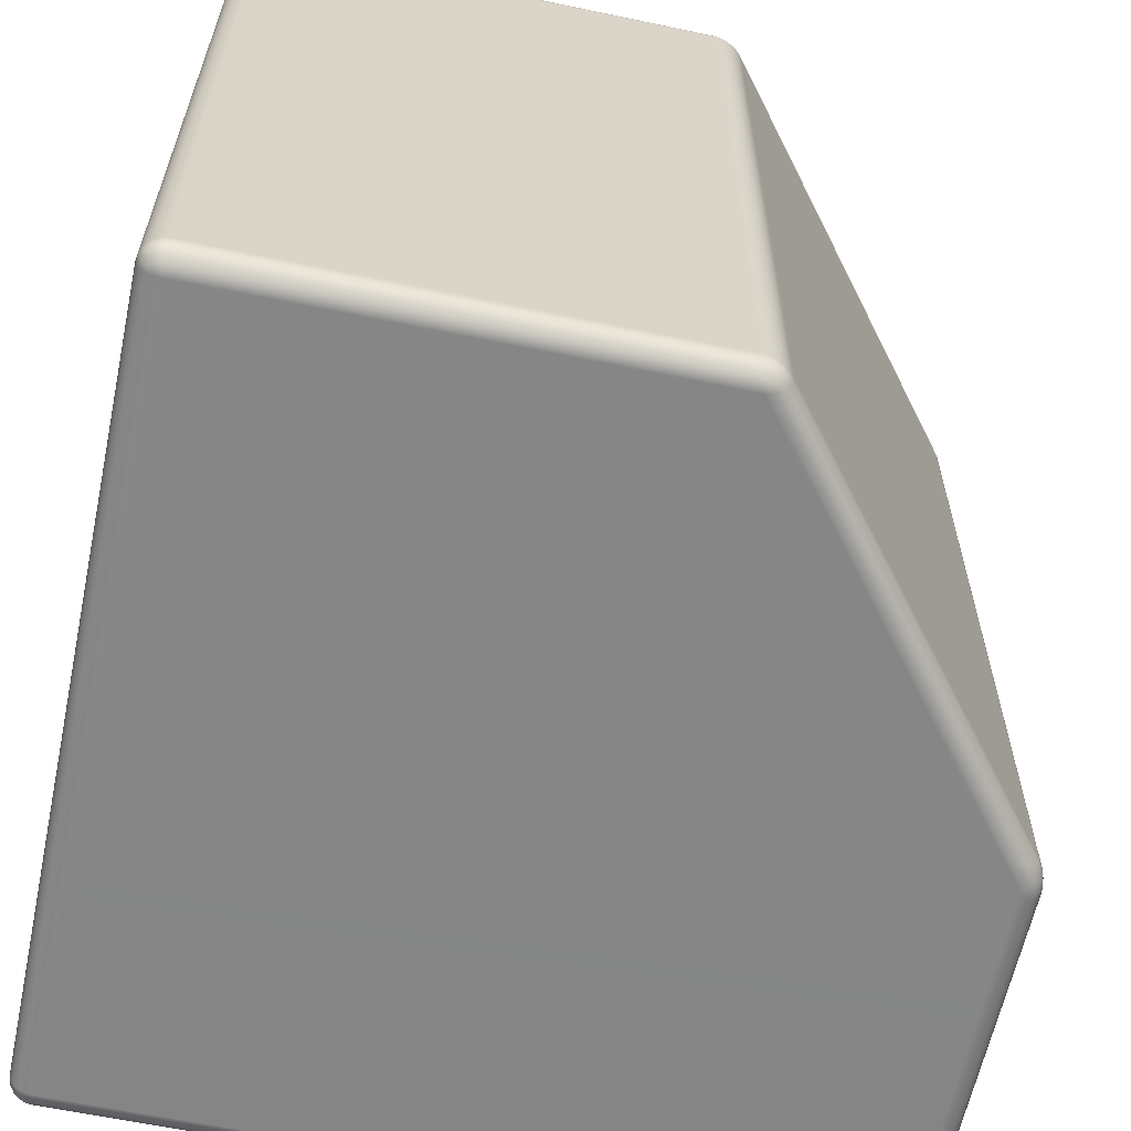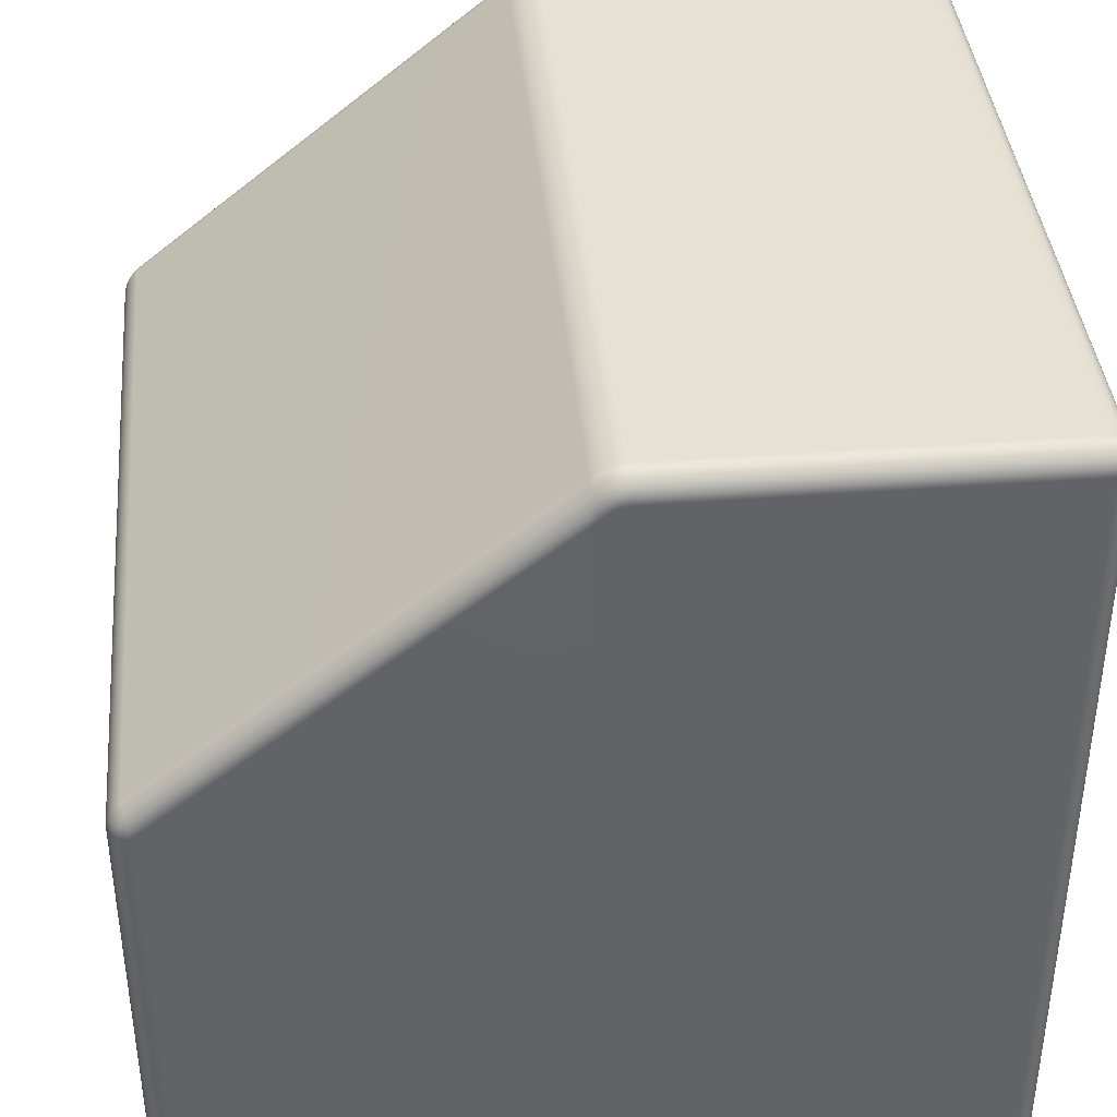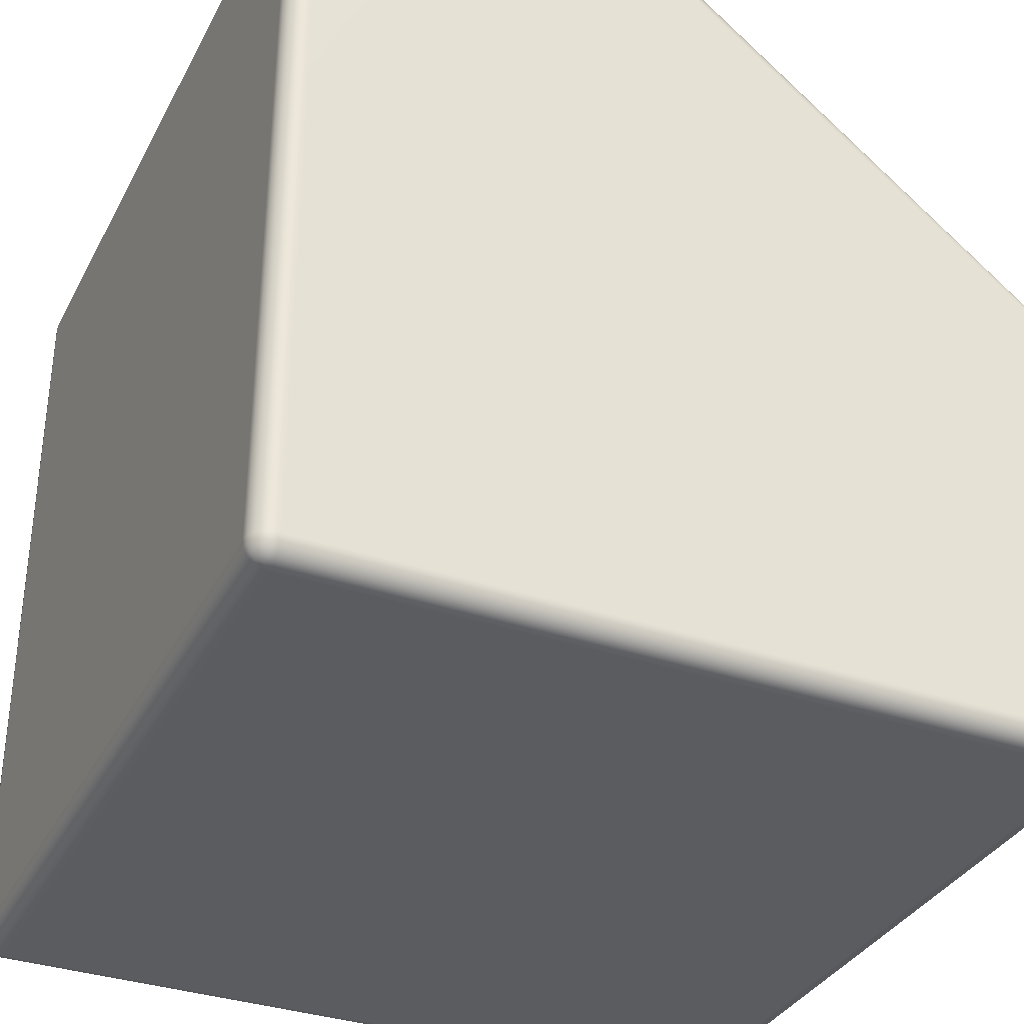
<metadata>
{"format":"obj","ext":"obj","renderer":"f3d","projection":"perspective","resolution":1024,"background":"white","views":[{"elev":-62.0,"azim":78.0,"up":"+Z"},{"elev":39.5,"azim":174.6,"up":"+Y"},{"elev":-34.6,"azim":-24.5,"up":"+Y"}]}
</metadata>
<code>
g default
v -0.9986 0.01975 -0.02858
v -0.9945 0.01178 -0.02858
v -0.9882 0.005458 -0.02858
v -0.9803 0.001399 -0.02858
v -0.9714 0 -0.02858
v -0.9714 0.001399 -0.01975
v -0.9714 0.005458 -0.01178
v -0.9714 0.01178 -0.005458
v -0.9714 0.01975 -0.001399
v -0.9714 0.02858 0
v -0.9803 0.02858 -0.001399
v -0.9882 0.02858 -0.005458
v -0.9945 0.02858 -0.01178
v -0.9986 0.02858 -0.01975
v -1 0.02858 -0.02858
v -0.5121 0 -0.02858
v -0.504 0 -0.02858
v -0.496 0 -0.02858
v -0.4879 0 -0.02858
v -0.4798 0 -0.02858
v -0.4798 0.001399 -0.01975
v -0.4798 0.005458 -0.01178
v -0.4798 0.01178 -0.005458
v -0.4798 0.01975 -0.001399
v -0.4798 0.02858 0
v -0.4879 0.02858 0
v -0.496 0.02858 0
v -0.504 0.02858 0
v -0.5121 0.02858 0
v -0.5202 0.02858 0
v -0.5202 0.01975 -0.001399
v -0.5202 0.01178 -0.005458
v -0.5202 0.005458 -0.01178
v -0.5202 0.001399 -0.01975
v -0.5202 0 -0.02858
v -0.01975 0.001399 -0.02857
v -0.01178 0.005458 -0.02857
v -0.005458 0.01178 -0.02857
v -0.001399 0.01975 -0.02857
v 0 0.02858 -0.02858
v -0.001399 0.02858 -0.01975
v -0.005458 0.02858 -0.01178
v -0.01178 0.02858 -0.005458
v -0.01975 0.02858 -0.001399
v -0.02858 0.02858 0
v -0.02859 0.01975 -0.001399
v -0.02859 0.01178 -0.005458
v -0.02859 0.005458 -0.01178
v -0.02859 0.001399 -0.01975
v -0.02858 0 -0.02858
v -0.9803 0.9986 -0.02858
v -0.9882 0.9945 -0.02858
v -0.9945 0.9882 -0.02858
v -0.9986 0.9803 -0.02858
v -1 0.9714 -0.02858
v -0.9986 0.9714 -0.01975
v -0.9945 0.9714 -0.01178
v -0.9882 0.9714 -0.005458
v -0.9803 0.9714 -0.001399
v -0.9714 0.9714 0
v -0.9714 0.9803 -0.001399
v -0.9714 0.9882 -0.005458
v -0.9714 0.9945 -0.01178
v -0.9714 0.9986 -0.01975
v -0.9714 1 -0.02858
v -0.4901 0.9914 -0.02836
v -0.4974 0.9951 -0.02838
v -0.5051 0.9978 -0.02839
v -0.5131 0.9994 -0.02841
v -0.5213 1 -0.02843
v -0.5211 0.9986 -0.01965
v -0.5209 0.9945 -0.01172
v -0.5206 0.9882 -0.005427
v -0.5204 0.9803 -0.001389
v -0.5202 0.9714 0
v -0.5114 0.9703 0
v -0.504 0.967 0
v -0.4969 0.9617 0
v -0.489 0.9548 0
v -0.4796 0.9468 0
v -0.4804 0.9591 -0.001356
v -0.4812 0.9703 -0.00537
v -0.4821 0.9791 -0.01165
v -0.4828 0.9848 -0.01957
v -0.4834 0.9867 -0.02835
v -0.000766 0.5855 -0.02933
v -0.003041 0.5938 -0.02933
v -0.006752 0.6015 -0.02933
v -0.01178 0.6084 -0.02933
v -0.01796 0.6144 -0.02932
v -0.01967 0.6132 -0.02012
v -0.02168 0.6094 -0.01185
v -0.02378 0.6033 -0.005339
v -0.02575 0.5955 -0.001252
v -0.02741 0.5868 0
v -0.01961 0.5827 -0.001252
v -0.01229 0.5794 -0.00534
v -0.006204 0.5772 -0.01185
v -0.001965 0.5764 -0.02012
v 0 0.577 -0.02932
v -0.9803 0.9714 -0.9986
v -0.9882 0.9714 -0.9945
v -0.9945 0.9714 -0.9882
v -0.9986 0.9714 -0.9803
v -1 0.9714 -0.9714
v -0.9986 0.9803 -0.9714
v -0.9945 0.9882 -0.9714
v -0.9882 0.9945 -0.9714
v -0.9803 0.9986 -0.9714
v -0.9714 1 -0.9714
v -0.9714 0.9986 -0.9803
v -0.9714 0.9945 -0.9882
v -0.9714 0.9882 -0.9945
v -0.9714 0.9803 -0.9986
v -0.9714 0.9714 -1
v -0.489 0.9547 -1
v -0.4969 0.9617 -1
v -0.5041 0.967 -1
v -0.5114 0.9702 -1
v -0.5203 0.9713 -1
v -0.5205 0.9802 -0.9986
v -0.5207 0.9882 -0.9946
v -0.5209 0.9945 -0.9883
v -0.5212 0.9986 -0.9803
v -0.5214 1 -0.9715
v -0.5132 0.9994 -0.9715
v -0.5051 0.9978 -0.9716
v -0.4974 0.9951 -0.9716
v -0.4901 0.9914 -0.9716
v -0.4834 0.9867 -0.9716
v -0.4828 0.9848 -0.9804
v -0.4821 0.9791 -0.9884
v -0.4812 0.9703 -0.9946
v -0.4804 0.9591 -0.9986
v -0.4796 0.9468 -1
v -0.001973 0.5766 -0.9801
v -0.006218 0.5774 -0.9883
v -0.0123 0.5795 -0.9947
v -0.01962 0.5828 -0.9988
v -0.02741 0.5868 -1
v -0.02571 0.5954 -0.9988
v -0.02368 0.6032 -0.9947
v -0.02153 0.6093 -0.9883
v -0.01948 0.6131 -0.9801
v -0.01774 0.6142 -0.9711
v -0.01163 0.6083 -0.971
v -0.006667 0.6015 -0.971
v -0.003003 0.5939 -0.971
v -0.000757 0.5857 -0.971
v 0 0.5773 -0.9711
v -0.9803 0.001399 -0.9714
v -0.9882 0.005458 -0.9714
v -0.9945 0.01178 -0.9714
v -0.9986 0.01975 -0.9714
v -1 0.02858 -0.9714
v -0.9986 0.02858 -0.9803
v -0.9945 0.02858 -0.9882
v -0.9882 0.02858 -0.9945
v -0.9803 0.02858 -0.9986
v -0.9714 0.02858 -1
v -0.9714 0.01975 -0.9986
v -0.9714 0.01178 -0.9945
v -0.9714 0.005458 -0.9882
v -0.9714 0.001399 -0.9803
v -0.9714 0 -0.9714
v -0.4879 0 -0.9714
v -0.496 0 -0.9714
v -0.504 0 -0.9714
v -0.5121 0 -0.9714
v -0.5202 0 -0.9714
v -0.5202 0.001399 -0.9803
v -0.5202 0.005458 -0.9882
v -0.5202 0.01178 -0.9945
v -0.5202 0.01975 -0.9986
v -0.5202 0.02858 -1
v -0.5121 0.02858 -1
v -0.504 0.02858 -1
v -0.496 0.02858 -1
v -0.4879 0.02858 -1
v -0.4798 0.02858 -1
v -0.4798 0.01975 -0.9986
v -0.4798 0.01178 -0.9945
v -0.4798 0.005458 -0.9882
v -0.4798 0.001399 -0.9803
v -0.4798 0 -0.9714
v -0.001399 0.01975 -0.9714
v -0.005458 0.01178 -0.9714
v -0.01178 0.005458 -0.9714
v -0.01975 0.001399 -0.9714
v -0.02858 0 -0.9714
v -0.02859 0.001399 -0.9803
v -0.02859 0.005458 -0.9882
v -0.02859 0.01178 -0.9945
v -0.02859 0.01975 -0.9986
v -0.02858 0.02858 -1
v -0.01975 0.02858 -0.9986
v -0.01178 0.02858 -0.9945
v -0.005458 0.02858 -0.9882
v -0.001399 0.02858 -0.9803
v 0 0.02858 -0.9714
v -0.9975 0.02033 -0.02033
v -0.994 0.01247 -0.02171
v -0.9875 0.006019 -0.02171
v -0.9797 0.002491 -0.02033
v -0.9783 0.006019 -0.01247
v -0.9783 0.01247 -0.006019
v -0.9797 0.02033 -0.002491
v -0.9875 0.02171 -0.006019
v -0.994 0.02171 -0.01247
v -0.9918 0.01447 -0.01447
v -0.9855 0.008152 -0.01447
v -0.9855 0.01447 -0.008152
v -0.5121 0.001399 -0.01975
v -0.504 0.001399 -0.01975
v -0.496 0.001399 -0.01975
v -0.4879 0.001399 -0.01975
v -0.4879 0.005458 -0.01178
v -0.4879 0.01178 -0.005458
v -0.4879 0.01975 -0.001399
v -0.496 0.01975 -0.001399
v -0.504 0.01975 -0.001399
v -0.5121 0.01975 -0.001399
v -0.5121 0.01178 -0.005458
v -0.5121 0.005458 -0.01178
v -0.504 0.005458 -0.01178
v -0.496 0.005458 -0.01178
v -0.496 0.01178 -0.005458
v -0.504 0.01178 -0.005458
v -0.02033 0.002491 -0.02033
v -0.01247 0.00602 -0.0217
v -0.006015 0.01248 -0.0217
v -0.002488 0.02033 -0.02033
v -0.006017 0.02171 -0.01247
v -0.01247 0.02171 -0.006019
v -0.02033 0.02033 -0.002491
v -0.02171 0.01247 -0.00602
v -0.02171 0.006019 -0.01247
v -0.01446 0.008152 -0.01446
v -0.008148 0.01447 -0.01446
v -0.01447 0.01447 -0.008152
v -0.9797 0.9975 -0.02033
v -0.9875 0.994 -0.02171
v -0.994 0.9875 -0.02171
v -0.9975 0.9797 -0.02033
v -0.994 0.9783 -0.01248
v -0.9875 0.9783 -0.006019
v -0.9797 0.9797 -0.002491
v -0.9783 0.9875 -0.006019
v -0.9783 0.994 -0.01248
v -0.9855 0.9918 -0.01447
v -0.9918 0.9855 -0.01447
v -0.9855 0.9855 -0.008152
v -0.4898 0.9896 -0.01959
v -0.4972 0.9935 -0.0196
v -0.5049 0.9963 -0.01961
v -0.5129 0.998 -0.01963
v -0.5128 0.9939 -0.0117
v -0.5121 0.9875 -0.00542
v -0.5117 0.9793 -0.001385
v -0.5042 0.9766 -0.001384
v -0.4969 0.9721 -0.001381
v -0.4891 0.9661 -0.001376
v -0.4893 0.9763 -0.005399
v -0.4896 0.9844 -0.01167
v -0.4973 0.9888 -0.01168
v -0.505 0.992 -0.0117
v -0.5044 0.9851 -0.005416
v -0.497 0.9814 -0.005409
v -0.002433 0.5846 -0.02072
v -0.004214 0.5929 -0.02216
v -0.008143 0.6011 -0.02216
v -0.01358 0.6077 -0.02072
v -0.01631 0.6051 -0.01254
v -0.01826 0.5991 -0.005857
v -0.01882 0.591 -0.002255
v -0.01214 0.5863 -0.005857
v -0.006176 0.5841 -0.01254
v -0.006909 0.5916 -0.01461
v -0.01091 0.5999 -0.01461
v -0.01247 0.594 -0.008026
v -0.9797 0.9797 -0.9975
v -0.9875 0.9783 -0.994
v -0.994 0.9783 -0.9875
v -0.9975 0.9797 -0.9797
v -0.994 0.9875 -0.9783
v -0.9875 0.994 -0.9783
v -0.9797 0.9975 -0.9797
v -0.9783 0.994 -0.9875
v -0.9783 0.9875 -0.994
v -0.9855 0.9855 -0.9918
v -0.9918 0.9855 -0.9855
v -0.9855 0.9918 -0.9855
v -0.4891 0.9661 -0.9986
v -0.4969 0.972 -0.9986
v -0.5042 0.9765 -0.9986
v -0.5118 0.9793 -0.9986
v -0.5122 0.9874 -0.9946
v -0.5128 0.9939 -0.9883
v -0.5129 0.998 -0.9803
v -0.505 0.9963 -0.9804
v -0.4972 0.9935 -0.9804
v -0.4898 0.9896 -0.9804
v -0.4896 0.9844 -0.9883
v -0.4893 0.9763 -0.9946
v -0.497 0.9813 -0.9946
v -0.5044 0.9851 -0.9946
v -0.505 0.992 -0.9883
v -0.4973 0.9888 -0.9883
v -0.002431 0.5847 -0.9796
v -0.006179 0.5842 -0.9876
v -0.01214 0.5864 -0.9942
v -0.0188 0.591 -0.9978
v -0.0182 0.599 -0.9942
v -0.01621 0.605 -0.9876
v -0.01345 0.6076 -0.9796
v -0.008068 0.6011 -0.9781
v -0.004184 0.593 -0.9781
v -0.006888 0.5916 -0.9856
v -0.01244 0.594 -0.9921
v -0.01085 0.5999 -0.9856
v -0.9797 0.002491 -0.9797
v -0.9875 0.006019 -0.9783
v -0.994 0.01247 -0.9783
v -0.9975 0.02033 -0.9797
v -0.994 0.02171 -0.9875
v -0.9875 0.02171 -0.994
v -0.9797 0.02033 -0.9975
v -0.9783 0.01247 -0.994
v -0.9783 0.006019 -0.9875
v -0.9855 0.008152 -0.9855
v -0.9918 0.01447 -0.9855
v -0.9855 0.01447 -0.9918
v -0.4879 0.001399 -0.9803
v -0.496 0.001399 -0.9803
v -0.504 0.001399 -0.9803
v -0.5121 0.001399 -0.9803
v -0.5121 0.005458 -0.9882
v -0.5121 0.01178 -0.9945
v -0.5121 0.01975 -0.9986
v -0.504 0.01975 -0.9986
v -0.496 0.01975 -0.9986
v -0.4879 0.01975 -0.9986
v -0.4879 0.01178 -0.9945
v -0.4879 0.005458 -0.9882
v -0.496 0.005458 -0.9882
v -0.504 0.005458 -0.9882
v -0.504 0.01178 -0.9945
v -0.496 0.01178 -0.9945
v -0.002488 0.02033 -0.9797
v -0.006015 0.01248 -0.9783
v -0.01247 0.00602 -0.9783
v -0.02033 0.002491 -0.9797
v -0.02171 0.006019 -0.9875
v -0.02171 0.01247 -0.994
v -0.02033 0.02033 -0.9975
v -0.01247 0.02171 -0.994
v -0.006017 0.02171 -0.9875
v -0.008148 0.01447 -0.9855
v -0.01446 0.008152 -0.9855
v -0.01447 0.01447 -0.9918
g WallS_HP
f 5 4 151 165
f 4 3 152 151
f 3 2 153 152
f 2 1 154 153
f 1 15 155 154
f 10 9 31 30
f 9 8 32 31
f 8 7 33 32
f 7 6 34 33
f 6 5 35 34
f 15 14 56 55
f 14 13 57 56
f 13 12 58 57
f 12 11 59 58
f 11 10 60 59
f 20 19 166 185
f 19 18 167 166
f 18 17 168 167
f 17 16 169 168
f 16 35 170 169
f 25 24 46 45
f 24 23 47 46
f 23 22 48 47
f 22 21 49 48
f 21 20 50 49
f 30 29 76 75
f 29 28 77 76
f 28 27 78 77
f 27 26 79 78
f 26 25 80 79
f 40 39 186 200
f 39 38 187 186
f 38 37 188 187
f 37 36 189 188
f 36 50 190 189
f 45 44 96 95
f 44 43 97 96
f 43 42 98 97
f 42 41 99 98
f 41 40 100 99
f 55 54 106 105
f 54 53 107 106
f 53 52 108 107
f 52 51 109 108
f 51 65 110 109
f 65 64 71 70
f 64 63 72 71
f 63 62 73 72
f 62 61 74 73
f 61 60 75 74
f 70 69 126 125
f 69 68 127 126
f 68 67 128 127
f 67 66 129 128
f 66 85 130 129
f 85 84 91 90
f 84 83 92 91
f 83 82 93 92
f 82 81 94 93
f 81 80 95 94
f 90 89 146 145
f 89 88 147 146
f 88 87 148 147
f 87 86 149 148
f 86 100 150 149
f 105 104 156 155
f 104 103 157 156
f 103 102 158 157
f 102 101 159 158
f 101 115 160 159
f 115 114 121 120
f 114 113 122 121
f 113 112 123 122
f 112 111 124 123
f 111 110 125 124
f 120 119 176 175
f 119 118 177 176
f 118 117 178 177
f 117 116 179 178
f 116 135 180 179
f 135 134 141 140
f 134 133 142 141
f 133 132 143 142
f 132 131 144 143
f 131 130 145 144
f 140 139 196 195
f 139 138 197 196
f 138 137 198 197
f 137 136 199 198
f 136 150 200 199
f 165 164 171 170
f 164 163 172 171
f 163 162 173 172
f 162 161 174 173
f 161 160 175 174
f 185 184 191 190
f 184 183 192 191
f 183 182 193 192
f 182 181 194 193
f 181 180 195 194
f 10 30 75 60
f 25 45 95 80
f 65 70 125 110
f 85 90 145 130
f 115 120 175 160
f 135 140 195 180
f 165 170 35 5
f 185 190 50 20
f 40 200 150 100
f 155 15 55 105
f 14 15 1 201
f 201 1 2 202
f 202 2 3 203
f 203 3 4 204
f 4 5 6 204
f 204 6 7 205
f 205 7 8 206
f 206 8 9 207
f 9 10 11 207
f 207 11 12 208
f 208 12 13 209
f 209 13 14 201
f 209 201 202 210
f 210 202 203 211
f 203 204 205 211
f 211 205 206 212
f 206 207 208 212
f 212 208 209 210
f 210 211 212
f 34 35 16 213
f 213 16 17 214
f 214 17 18 215
f 215 18 19 216
f 19 20 21 216
f 216 21 22 217
f 217 22 23 218
f 218 23 24 219
f 24 25 26 219
f 219 26 27 220
f 220 27 28 221
f 221 28 29 222
f 29 30 31 222
f 222 31 32 223
f 223 32 33 224
f 224 33 34 213
f 224 213 214 225
f 225 214 215 226
f 215 216 217 226
f 226 217 218 227
f 218 219 220 227
f 227 220 221 228
f 221 222 223 228
f 228 223 224 225
f 225 226 227 228
f 49 50 36 229
f 229 36 37 230
f 230 37 38 231
f 231 38 39 232
f 39 40 41 232
f 232 41 42 233
f 233 42 43 234
f 234 43 44 235
f 44 45 46 235
f 235 46 47 236
f 236 47 48 237
f 237 48 49 229
f 237 229 230 238
f 238 230 231 239
f 231 232 233 239
f 239 233 234 240
f 234 235 236 240
f 240 236 237 238
f 238 239 240
f 64 65 51 241
f 241 51 52 242
f 242 52 53 243
f 243 53 54 244
f 54 55 56 244
f 244 56 57 245
f 245 57 58 246
f 246 58 59 247
f 59 60 61 247
f 247 61 62 248
f 248 62 63 249
f 249 63 64 241
f 249 241 242 250
f 250 242 243 251
f 243 244 245 251
f 251 245 246 252
f 246 247 248 252
f 252 248 249 250
f 250 251 252
f 84 85 66 253
f 253 66 67 254
f 254 67 68 255
f 255 68 69 256
f 69 70 71 256
f 256 71 72 257
f 257 72 73 258
f 258 73 74 259
f 74 75 76 259
f 259 76 77 260
f 260 77 78 261
f 261 78 79 262
f 79 80 81 262
f 262 81 82 263
f 263 82 83 264
f 264 83 84 253
f 264 253 254 265
f 265 254 255 266
f 255 256 257 266
f 266 257 258 267
f 258 259 260 267
f 267 260 261 268
f 261 262 263 268
f 268 263 264 265
f 265 266 267 268
f 99 100 86 269
f 269 86 87 270
f 270 87 88 271
f 271 88 89 272
f 89 90 91 272
f 272 91 92 273
f 273 92 93 274
f 274 93 94 275
f 94 95 96 275
f 275 96 97 276
f 276 97 98 277
f 277 98 99 269
f 277 269 270 278
f 278 270 271 279
f 271 272 273 279
f 279 273 274 280
f 274 275 276 280
f 280 276 277 278
f 278 279 280
f 114 115 101 281
f 281 101 102 282
f 282 102 103 283
f 283 103 104 284
f 104 105 106 284
f 284 106 107 285
f 285 107 108 286
f 286 108 109 287
f 109 110 111 287
f 287 111 112 288
f 288 112 113 289
f 289 113 114 281
f 289 281 282 290
f 290 282 283 291
f 283 284 285 291
f 291 285 286 292
f 286 287 288 292
f 292 288 289 290
f 290 291 292
f 134 135 116 293
f 293 116 117 294
f 294 117 118 295
f 295 118 119 296
f 119 120 121 296
f 296 121 122 297
f 297 122 123 298
f 298 123 124 299
f 124 125 126 299
f 299 126 127 300
f 300 127 128 301
f 301 128 129 302
f 129 130 131 302
f 302 131 132 303
f 303 132 133 304
f 304 133 134 293
f 304 293 294 305
f 305 294 295 306
f 295 296 297 306
f 306 297 298 307
f 298 299 300 307
f 307 300 301 308
f 301 302 303 308
f 308 303 304 305
f 305 306 307 308
f 149 150 136 309
f 309 136 137 310
f 310 137 138 311
f 311 138 139 312
f 139 140 141 312
f 312 141 142 313
f 313 142 143 314
f 314 143 144 315
f 144 145 146 315
f 315 146 147 316
f 316 147 148 317
f 317 148 149 309
f 317 309 310 318
f 318 310 311 319
f 311 312 313 319
f 319 313 314 320
f 314 315 316 320
f 320 316 317 318
f 318 319 320
f 164 165 151 321
f 321 151 152 322
f 322 152 153 323
f 323 153 154 324
f 154 155 156 324
f 324 156 157 325
f 325 157 158 326
f 326 158 159 327
f 159 160 161 327
f 327 161 162 328
f 328 162 163 329
f 329 163 164 321
f 329 321 322 330
f 330 322 323 331
f 323 324 325 331
f 331 325 326 332
f 326 327 328 332
f 332 328 329 330
f 330 331 332
f 184 185 166 333
f 333 166 167 334
f 334 167 168 335
f 335 168 169 336
f 169 170 171 336
f 336 171 172 337
f 337 172 173 338
f 338 173 174 339
f 174 175 176 339
f 339 176 177 340
f 340 177 178 341
f 341 178 179 342
f 179 180 181 342
f 342 181 182 343
f 343 182 183 344
f 344 183 184 333
f 344 333 334 345
f 345 334 335 346
f 335 336 337 346
f 346 337 338 347
f 338 339 340 347
f 347 340 341 348
f 341 342 343 348
f 348 343 344 345
f 345 346 347 348
f 199 200 186 349
f 349 186 187 350
f 350 187 188 351
f 351 188 189 352
f 189 190 191 352
f 352 191 192 353
f 353 192 193 354
f 354 193 194 355
f 194 195 196 355
f 355 196 197 356
f 356 197 198 357
f 357 198 199 349
f 357 349 350 358
f 358 350 351 359
f 351 352 353 359
f 359 353 354 360
f 354 355 356 360
f 360 356 357 358
f 358 359 360

</code>
